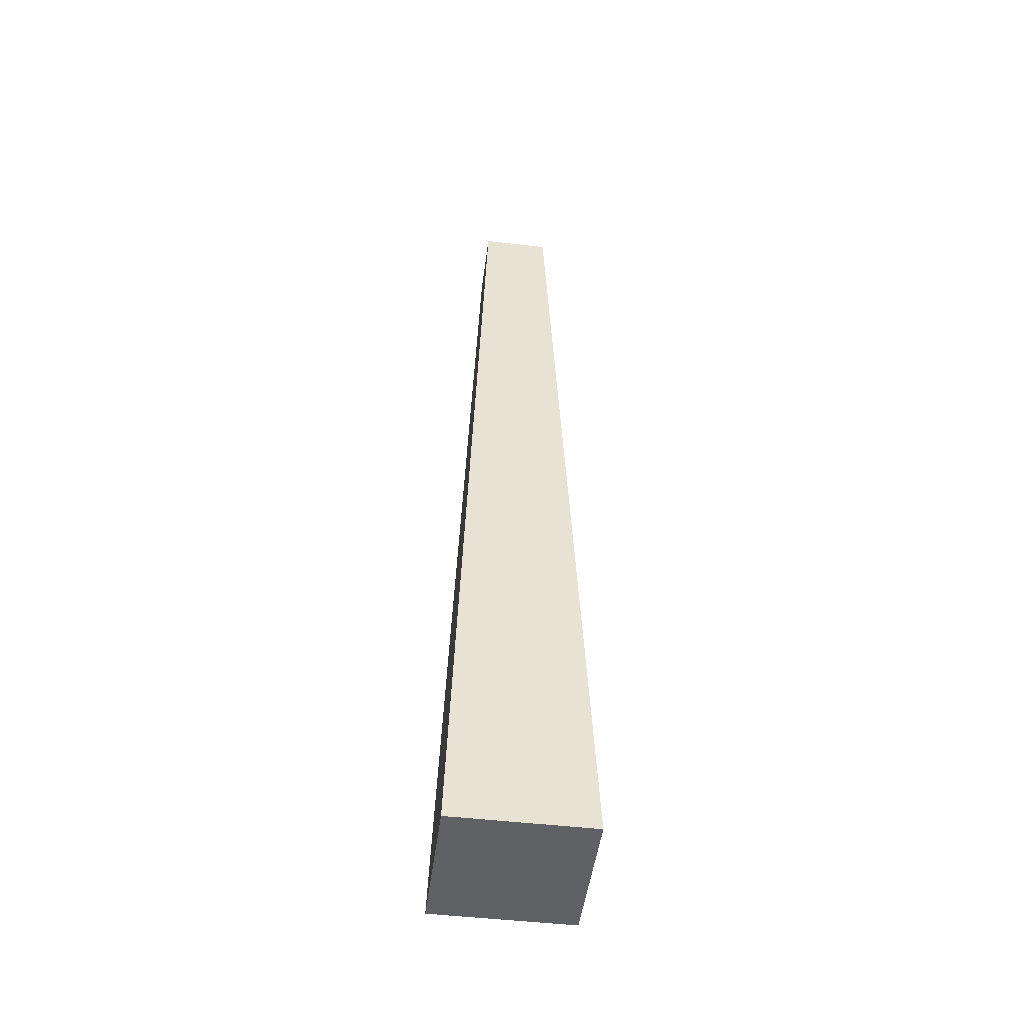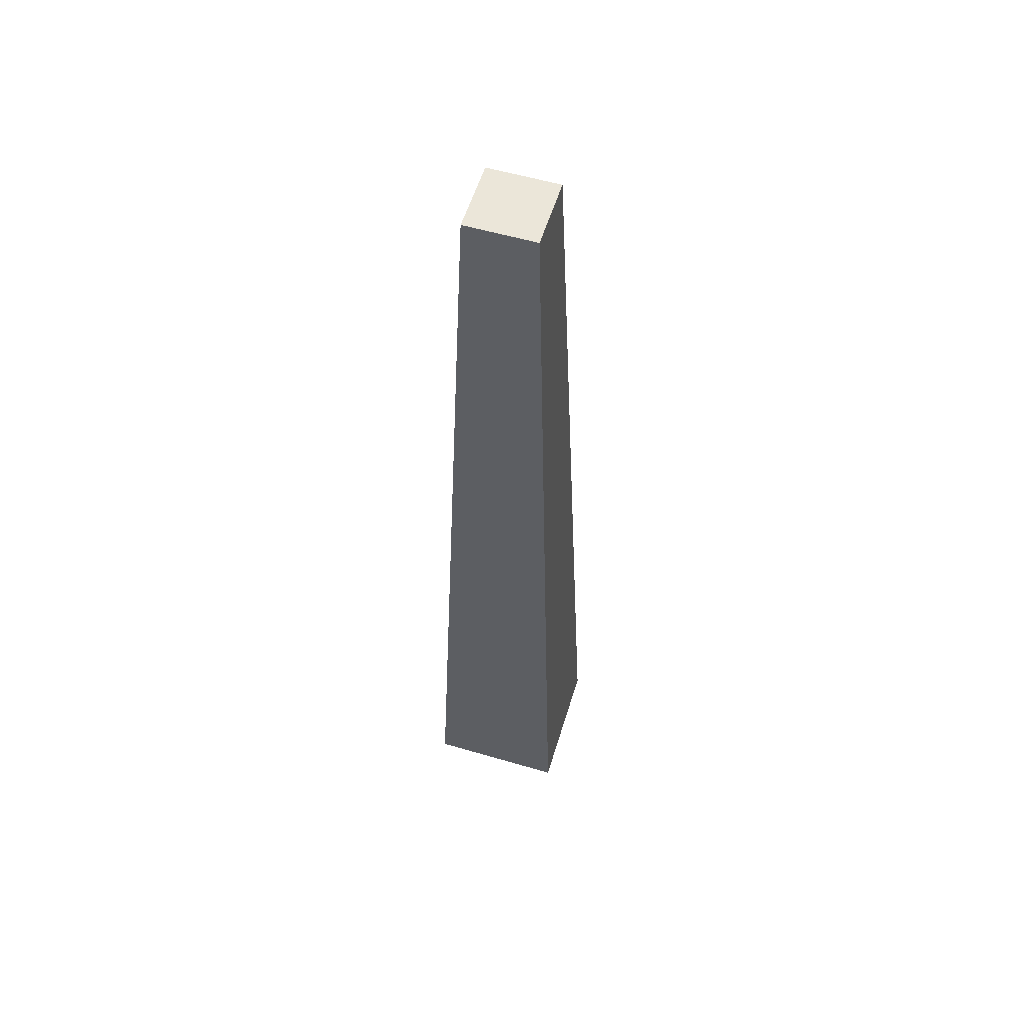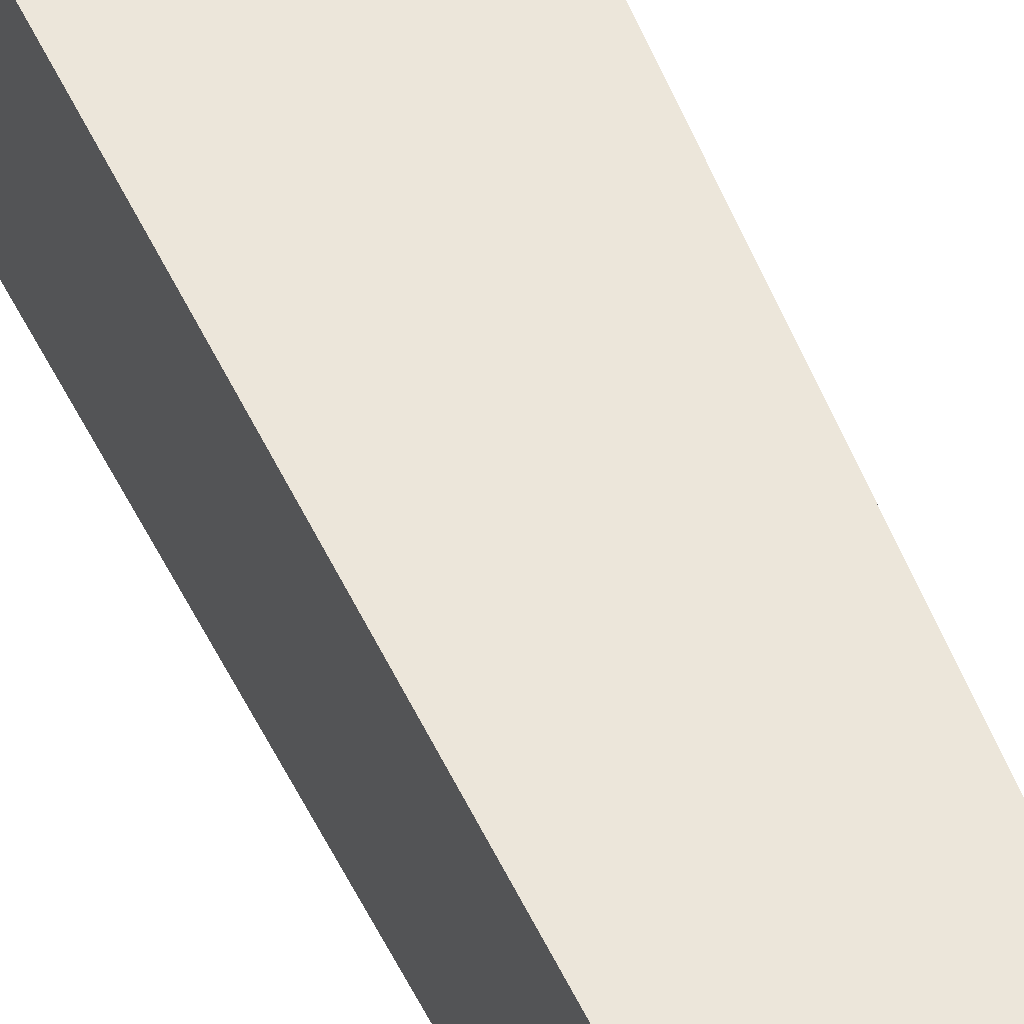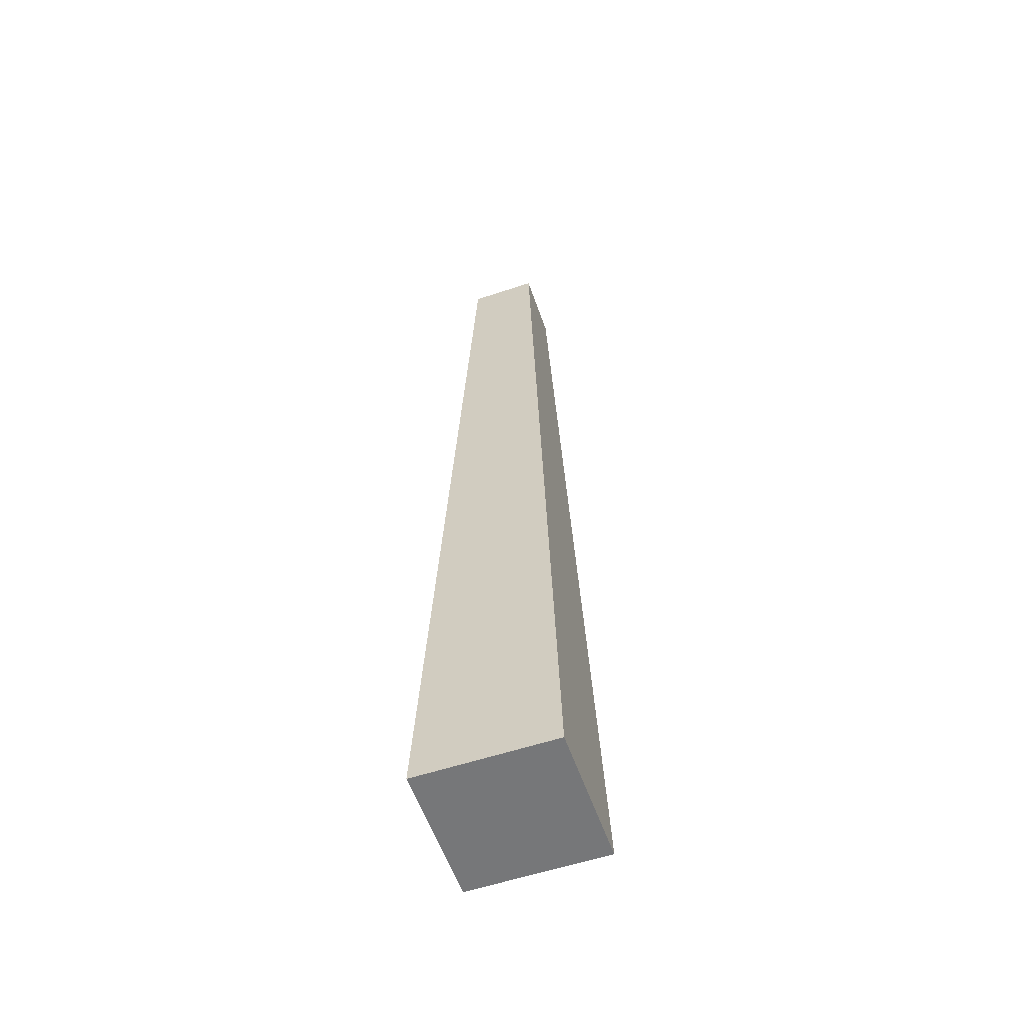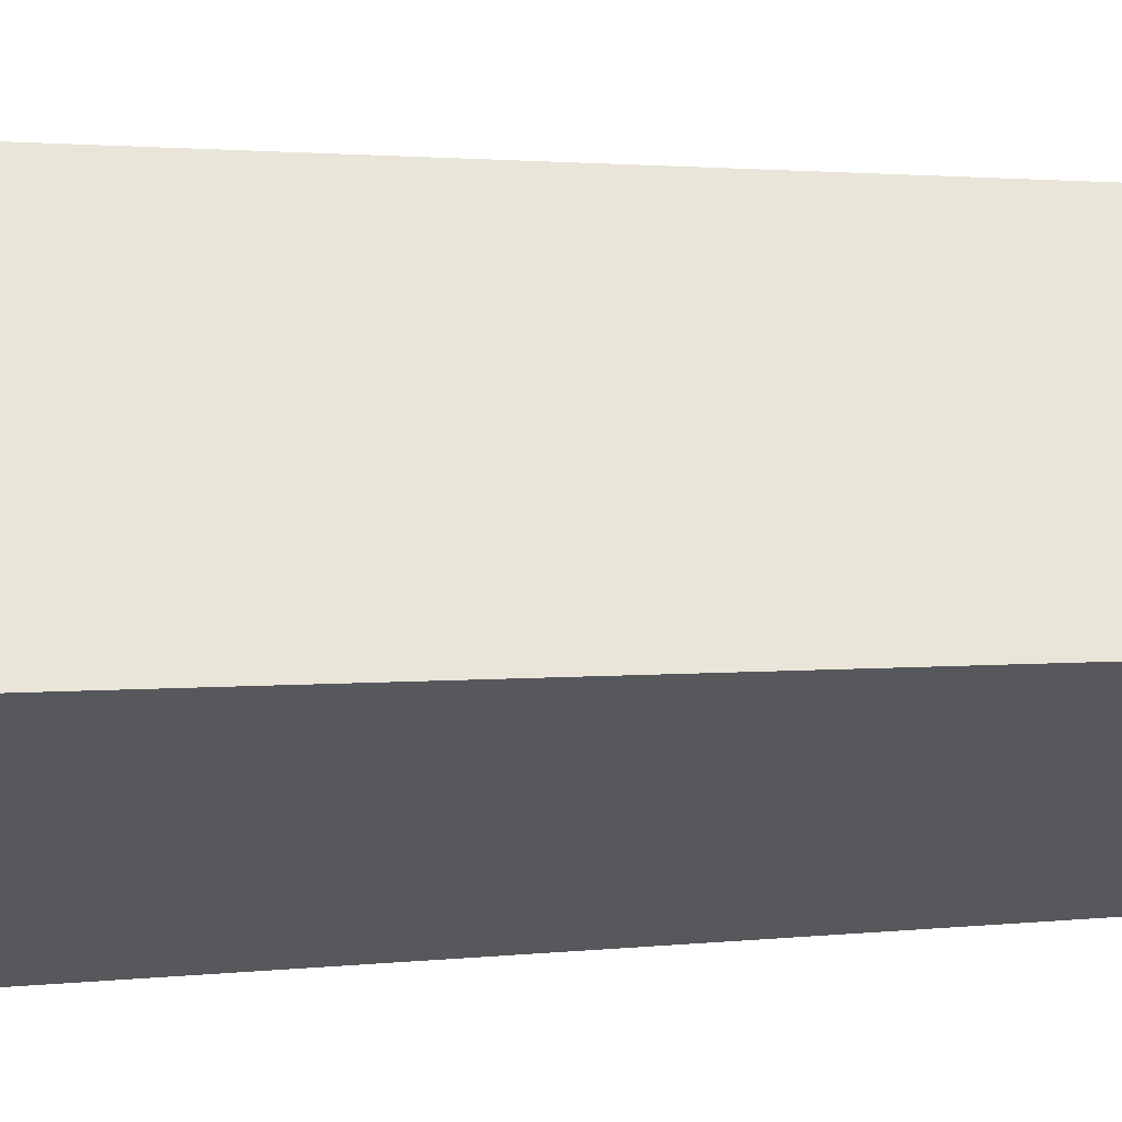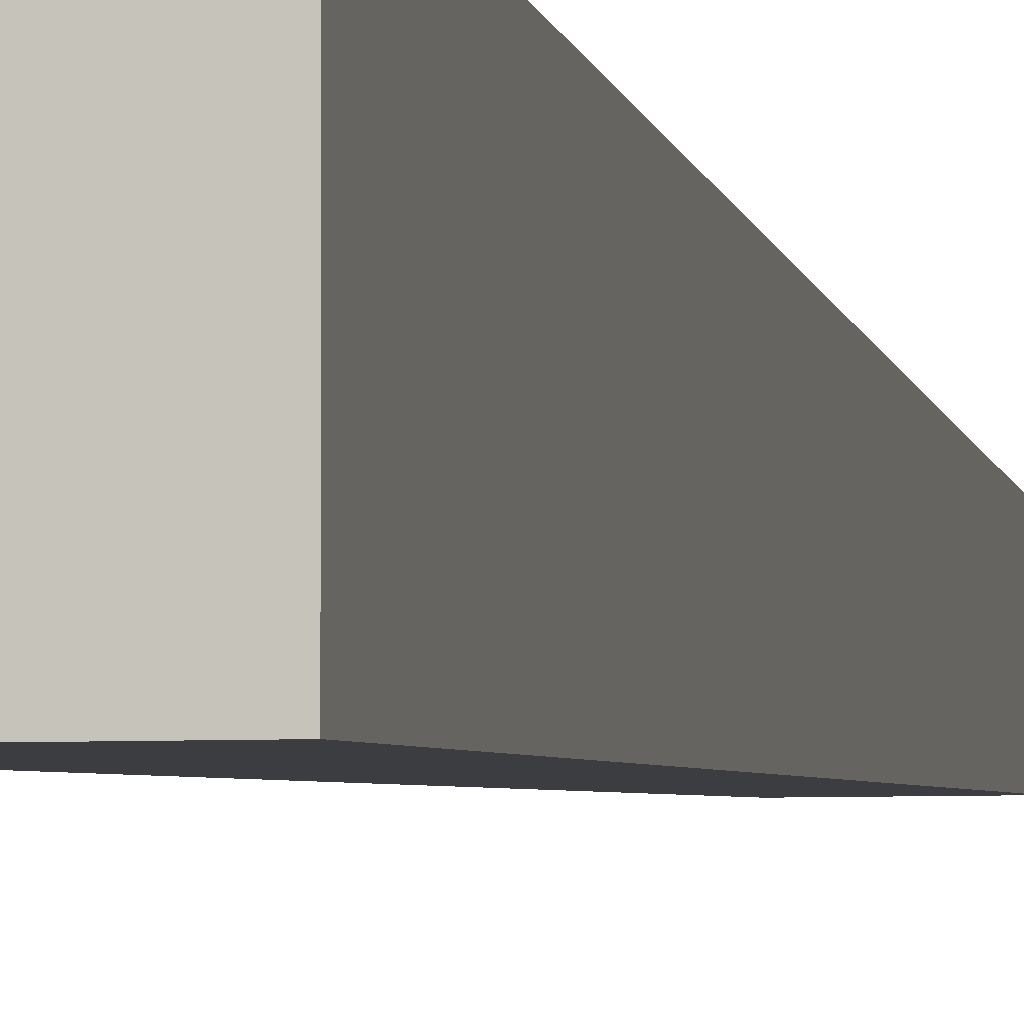
<metadata>
{"format":"obj","ext":"obj","renderer":"f3d","projection":"perspective","resolution":1024,"background":"white","views":[{"elev":-48.7,"azim":-97.4,"up":"+Y"},{"elev":56.8,"azim":17.0,"up":"+Y"},{"elev":53.8,"azim":156.5,"up":"+Z"},{"elev":-57.1,"azim":19.1,"up":"+Y"},{"elev":60.8,"azim":89.1,"up":"+Z"},{"elev":-4.3,"azim":11.6,"up":"+Z"}]}
</metadata>
<code>
g pb_Mesh1012092
v -1 0 -1
v -9 0 -1
v -3 55 -3
v -7 55 -3
v -9 0 -1
v -9 0 -9
v -7 55 -3
v -7 55 -7
v -9 0 -9
v -1 0 -9
v -7 55 -7
v -3 55 -7
v -1 0 -9
v -1 0 -1
v -3 55 -7
v -3 55 -3
v -3 55 -3
v -7 55 -3
v -3 55 -7
v -7 55 -7
v -1 0 -9
v -9 0 -9
v -1 0 -1
v -9 0 -1
g pb_Mesh1012092_0
f 3 2 1
f 3 4 2
f 7 6 5
f 7 8 6
f 11 10 9
f 11 12 10
f 15 14 13
f 15 16 14
f 19 18 17
f 19 20 18
f 23 22 21
f 23 24 22

</code>
